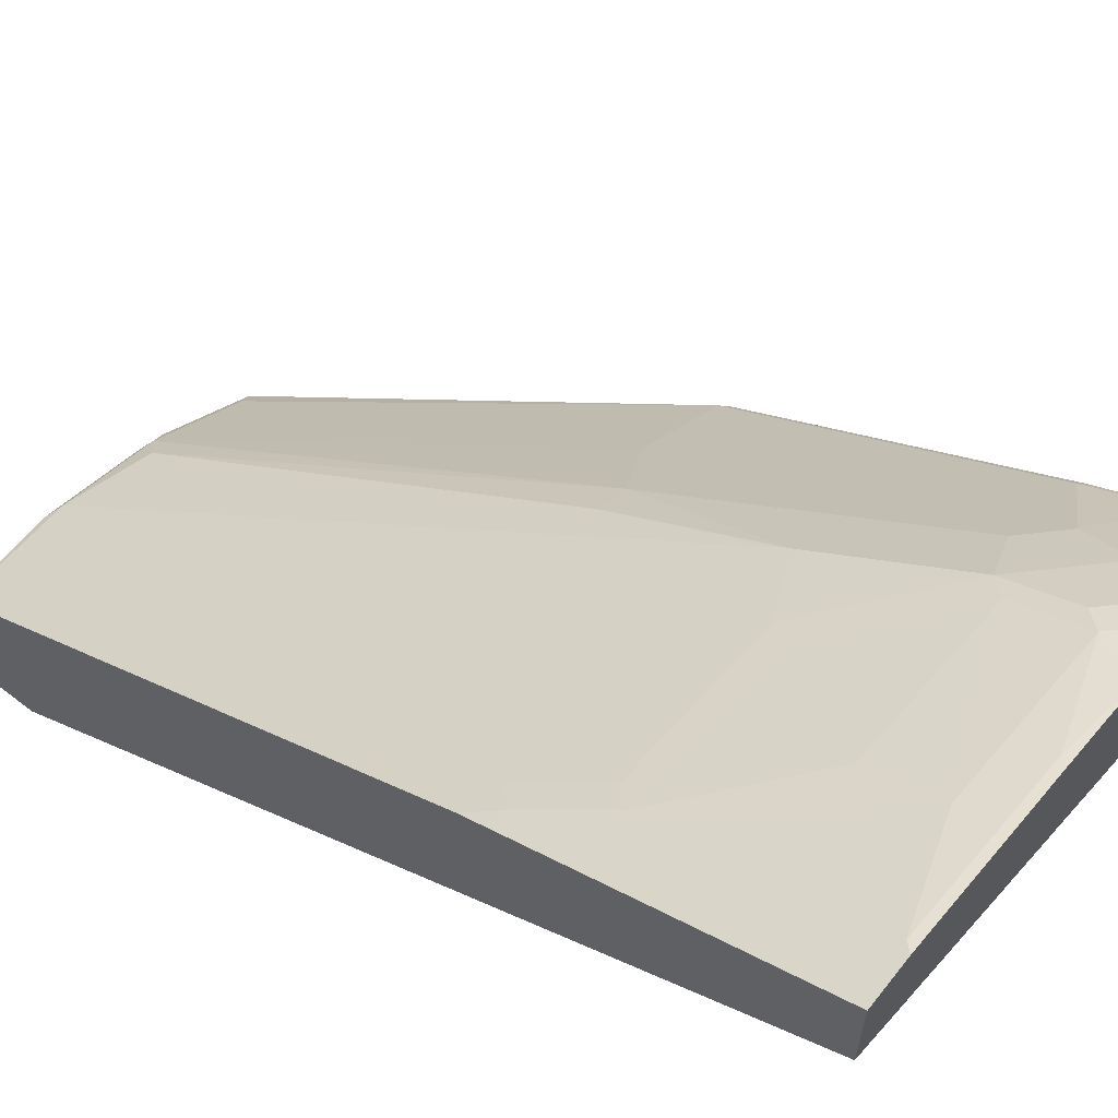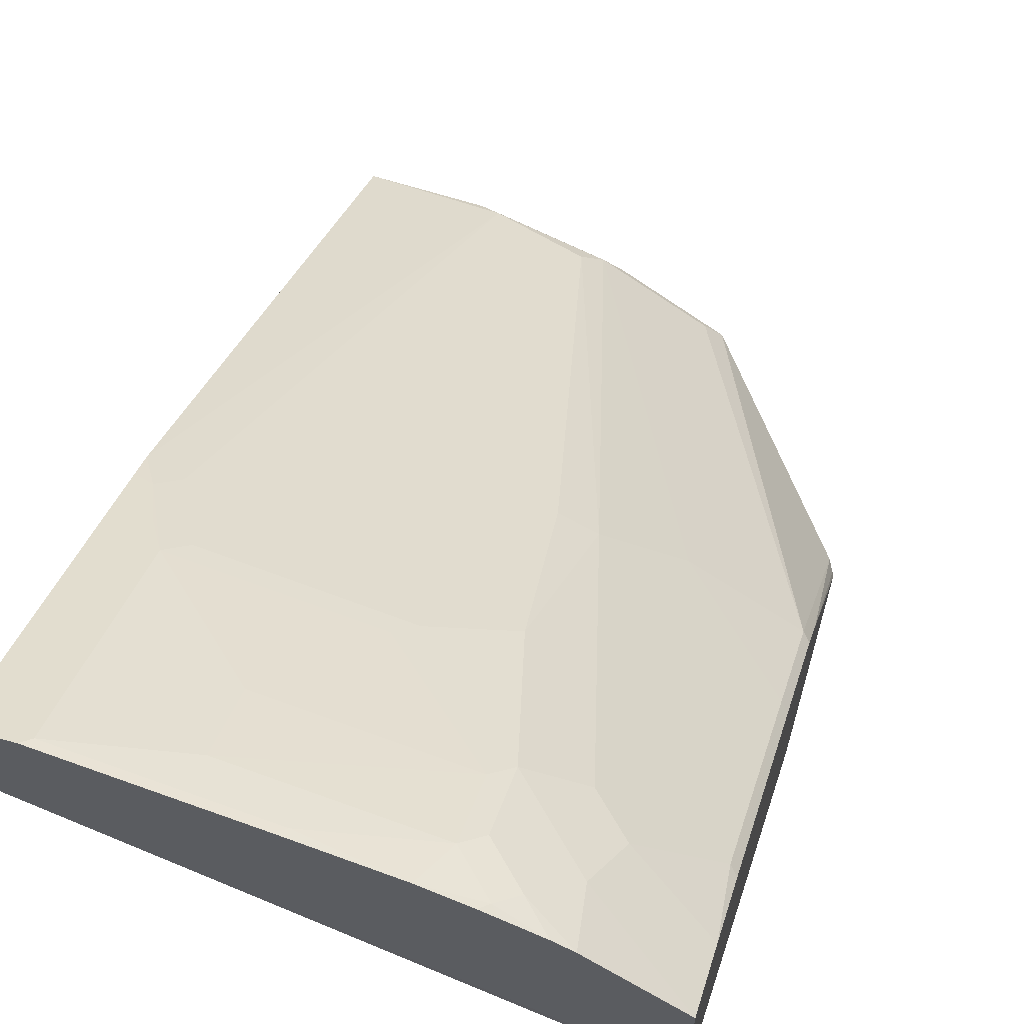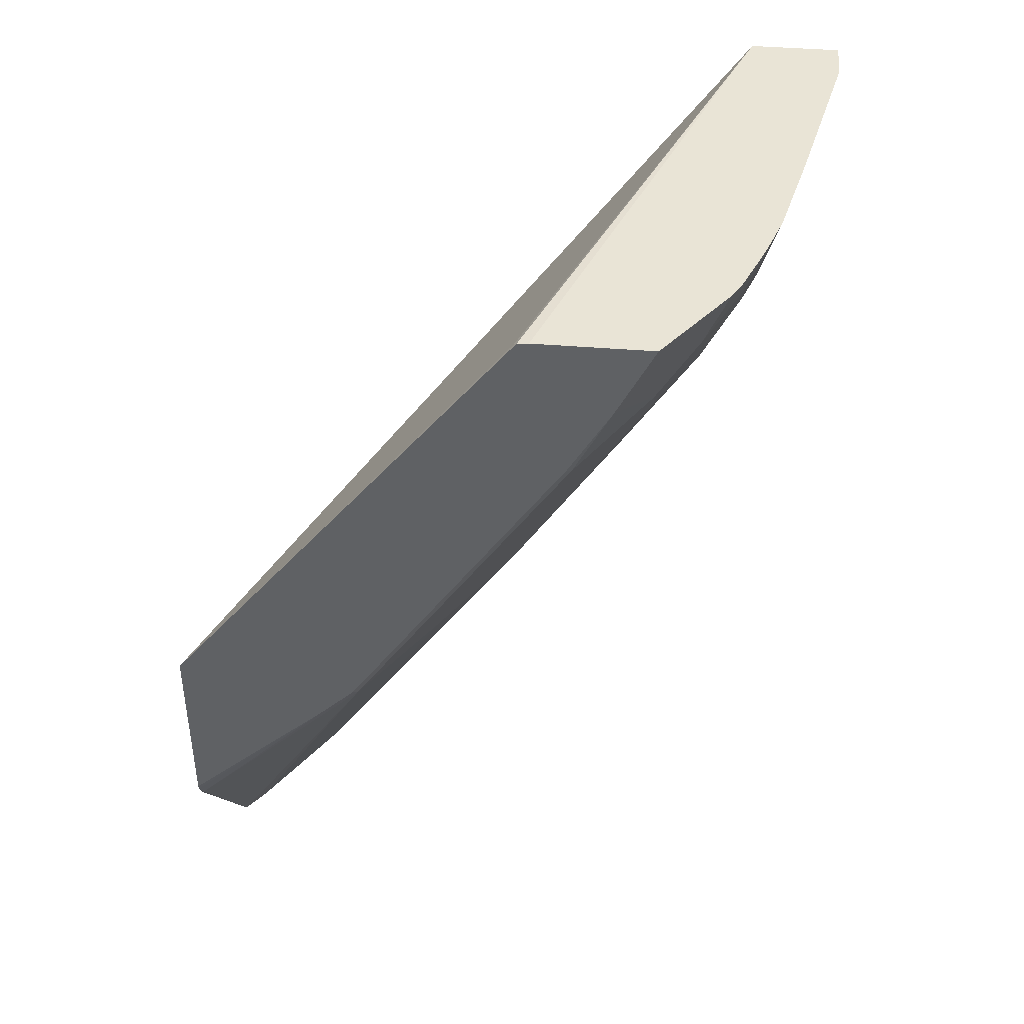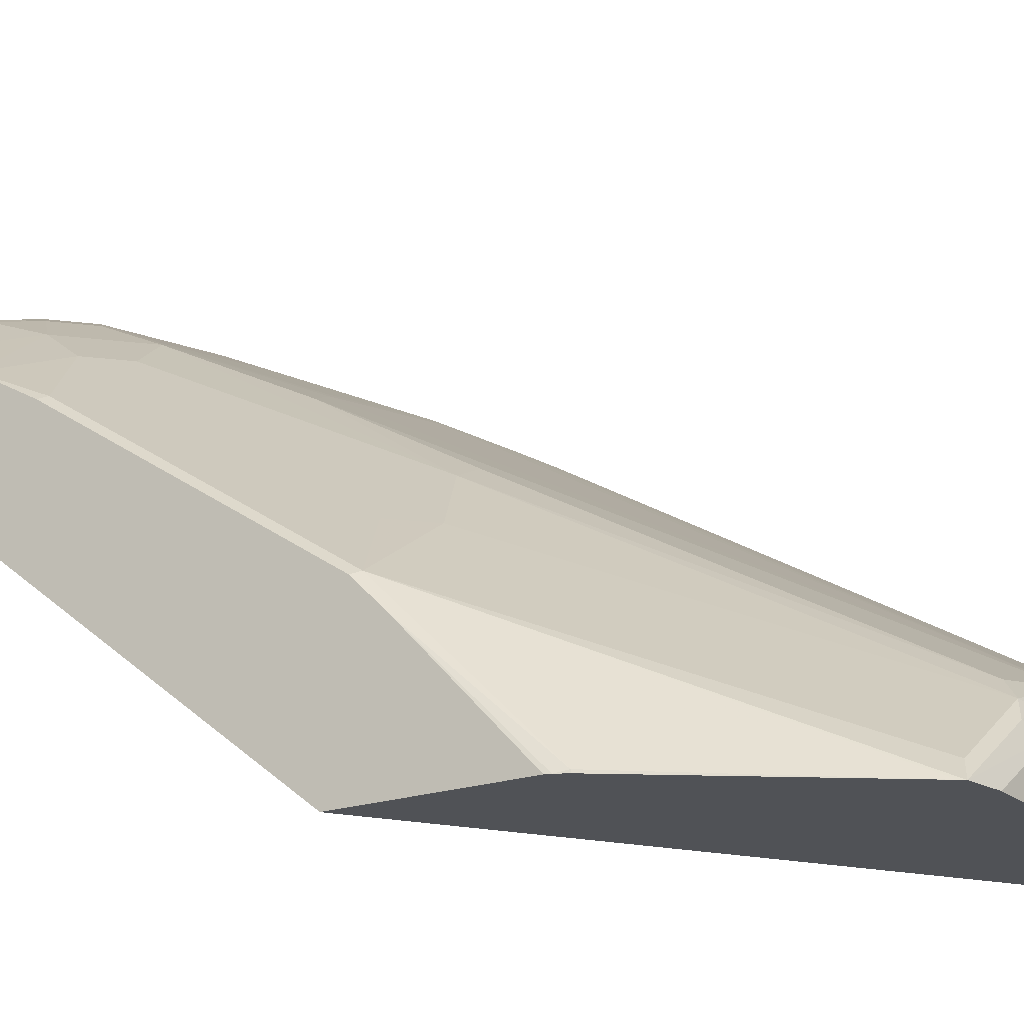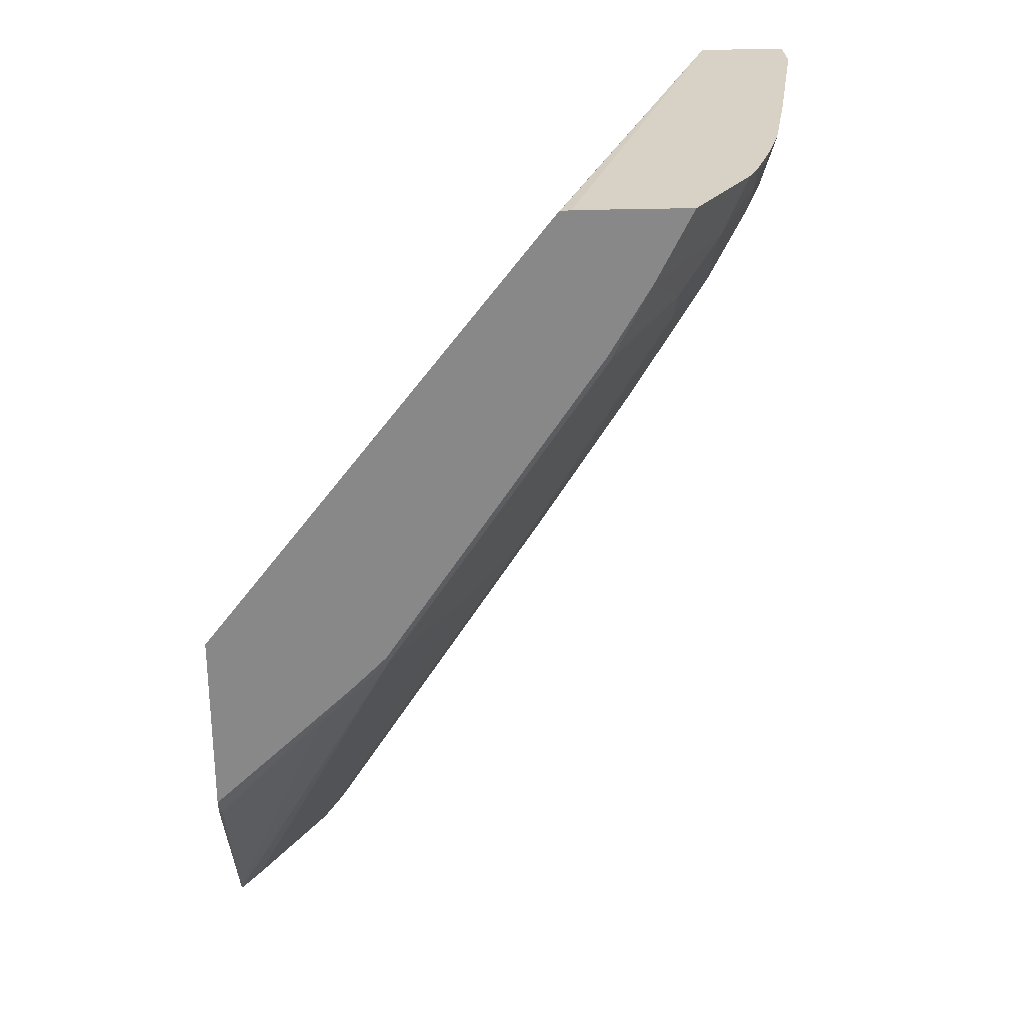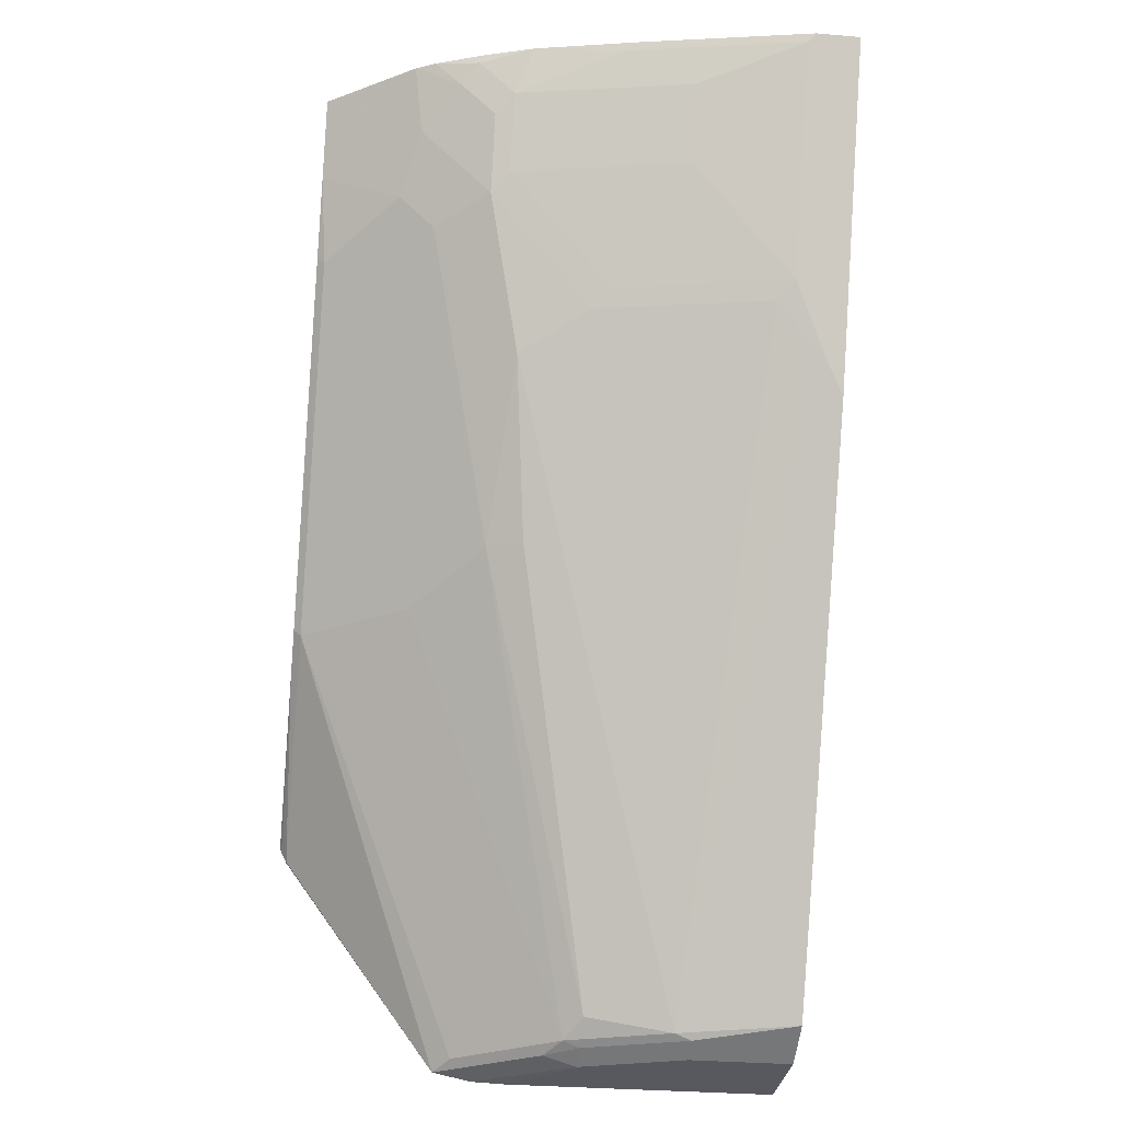
<metadata>
{"format":"obj","ext":"obj","renderer":"f3d","projection":"perspective","resolution":1024,"background":"white","views":[{"elev":61.5,"azim":128.2,"up":"+Z"},{"elev":59.9,"azim":-163.7,"up":"+Z"},{"elev":42.5,"azim":-84.4,"up":"+Y"},{"elev":-20.8,"azim":-57.6,"up":"+Z"},{"elev":27.6,"azim":-92.8,"up":"+Y"},{"elev":-30.3,"azim":-7.2,"up":"+Y"}]}
</metadata>
<code>
v -0.0001084 -0.4352 0.5702
v -0.0001084 -0.4352 0.519
v -0.0259 -0.4352 0.5702
v -0.02049 -0.5798 0.4979
v -0.0001084 -0.5935 0.491
v -0.2967 -0.44 0.4041
v -0.3009 -0.4357 0.4062
v -0.3009 -0.4352 0.4123
v -0.0001084 -0.9003 0.2081
v -0.3009 -0.6897 0.2081
v -0.1282 -0.4352 0.5497
v -0.133 -0.44 0.5474
v -0.0307 -0.44 0.5678
v -0.0307 -0.4809 0.5474
v -0.0307 -0.5627 0.5064
v -0.01024 -0.6036 0.486
v -0.0001084 -0.6071 0.4843
v -0.3009 -0.4352 0.4771
v -0.0001084 -0.9413 0.2081
v -0.3009 -0.7983 0.2081
v -0.1841 -0.4352 0.5376
v -0.1944 -0.4604 0.5269
v -0.0921 -0.4604 0.5474
v -0.133 -0.5627 0.486
v -0.04095 -0.573 0.4988
v -0.0921 -0.5013 0.5269
v -0.02049 -0.6139 0.4783
v -0.0001084 -0.6207 0.4774
v -0.2455 -0.4707 0.4988
v -0.251 -0.4352 0.5124
v -0.3009 -0.4767 0.4563
v -0.0001084 -0.9413 0.266
v -0.1602 -0.9413 0.2081
v -0.3 -0.8017 0.2081
v -0.3009 -0.7221 0.2895
v -0.21 -0.4352 0.5293
v -0.2148 -0.44 0.5269
v -0.2046 -0.4707 0.5192
v -0.1944 -0.5013 0.5064
v -0.1432 -0.573 0.4783
v -0.2046 -0.5116 0.4988
v -0.07163 -0.931 0.2814
v -0.0001084 -0.723 0.416
v -0.2251 -0.4502 0.5192
v -0.2558 -0.5013 0.4757
v -0.2455 -0.4352 0.5151
v -0.3009 -0.5176 0.4327
v -0.2967 -0.5218 0.4348
v -0.06142 -0.9413 0.266
v -0.0001084 -0.9276 0.2932
v -0.1432 -0.9413 0.2251
v -0.1811 -0.9405 0.2081
v -0.2967 -0.8082 0.2081
v -0.2967 -0.8082 0.2098
v -0.2967 -0.7469 0.2712
v -0.3009 -0.7017 0.3099
v -0.2196 -0.4352 0.5257
v -0.2401 -0.4352 0.5179
v -0.1841 -0.5934 0.4578
v -0.2353 -0.5218 0.4757
v -0.2148 -0.6036 0.4348
v -0.1944 -0.6855 0.3939
v -0.1739 -0.6855 0.4041
v -0.1228 -0.9207 0.2737
v -0.133 -0.931 0.2609
v -0.06142 -0.9344 0.2797
v -0.2967 -0.6446 0.353
v -0.3009 -0.6403 0.3509
v -0.1228 -0.9413 0.2456
v -0.2039 -0.9358 0.2081
v -0.2061 -0.9328 0.2081
v -0.2967 -0.7059 0.3121
v -0.2558 -0.6855 0.353
v -0.2353 -0.7059 0.353
v -0.1944 -0.931 0.22
v -0.1432 -0.9361 0.2481
v -0.1228 -0.9344 0.2592
f 34 53 54
f 34 54 35
f 35 55 72
f 35 72 56
f 35 54 55
f 36 57 37
f 42 63 64
f 37 58 44
f 40 41 59
f 40 59 42
f 41 60 61
f 41 61 62
f 41 62 59
f 42 64 65
f 37 57 58
f 33 51 52
f 29 31 45
f 31 48 45
f 24 40 25
f 42 65 66
f 24 26 39
f 24 39 41
f 24 41 40
f 25 40 42
f 25 42 27
f 32 50 49
f 27 42 28
f 29 44 30
f 29 45 60
f 29 60 41
f 29 41 38
f 29 38 44
f 30 44 46
f 31 47 48
f 28 42 43
f 42 66 50
f 59 62 63
f 42 59 63
f 62 65 64
f 72 74 73
f 62 64 63
f 65 75 70
f 65 70 76
f 65 76 77
f 65 77 66
f 65 74 72
f 65 72 75
f 67 72 73
f 69 77 76
f 69 76 70
f 70 75 72
f 70 72 71
f 23 39 26
f 62 74 65
f 62 73 74
f 61 73 62
f 60 73 61
f 44 58 46
f 45 48 67
f 45 67 73
f 45 73 60
f 47 68 67
f 47 67 48
f 49 50 66
f 42 50 43
f 49 66 77
f 51 69 52
f 52 69 70
f 53 71 54
f 54 71 55
f 55 71 72
f 56 72 67
f 56 67 68
f 49 77 69
f 22 44 38
f 1 5 17
f 22 39 23
f 2 6 7
f 2 7 8
f 2 9 10
f 2 10 6
f 3 11 12
f 3 12 13
f 3 13 14
f 3 14 4
f 4 15 16
f 4 16 17
f 4 17 5
f 4 14 15
f 6 10 7
f 7 10 20
f 7 20 35
f 1 9 2
f 7 35 56
f 1 19 9
f 1 50 32
f 22 37 44
f 1 2 8
f 1 8 18
f 1 18 30
f 1 30 46
f 1 46 58
f 1 58 57
f 1 57 36
f 1 36 21
f 1 21 11
f 1 11 3
f 1 3 4
f 1 4 5
f 1 28 43
f 1 43 50
f 1 32 19
f 7 56 68
f 1 17 28
f 7 47 31
f 15 26 24
f 16 25 27
f 16 27 28
f 16 28 17
f 18 29 30
f 18 31 29
f 19 32 49
f 19 69 51
f 19 51 33
f 20 34 35
f 21 36 37
f 21 37 22
f 22 38 41
f 7 68 47
f 22 41 39
f 15 23 26
f 15 25 16
f 19 49 69
f 14 23 15
f 7 18 8
f 15 24 25
f 9 19 33
f 9 33 52
f 9 52 70
f 9 71 53
f 9 53 34
f 9 70 71
f 7 31 18
f 9 20 10
f 11 21 12
f 12 21 22
f 12 22 23
f 13 23 14
f 9 34 20
f 12 23 13

</code>
